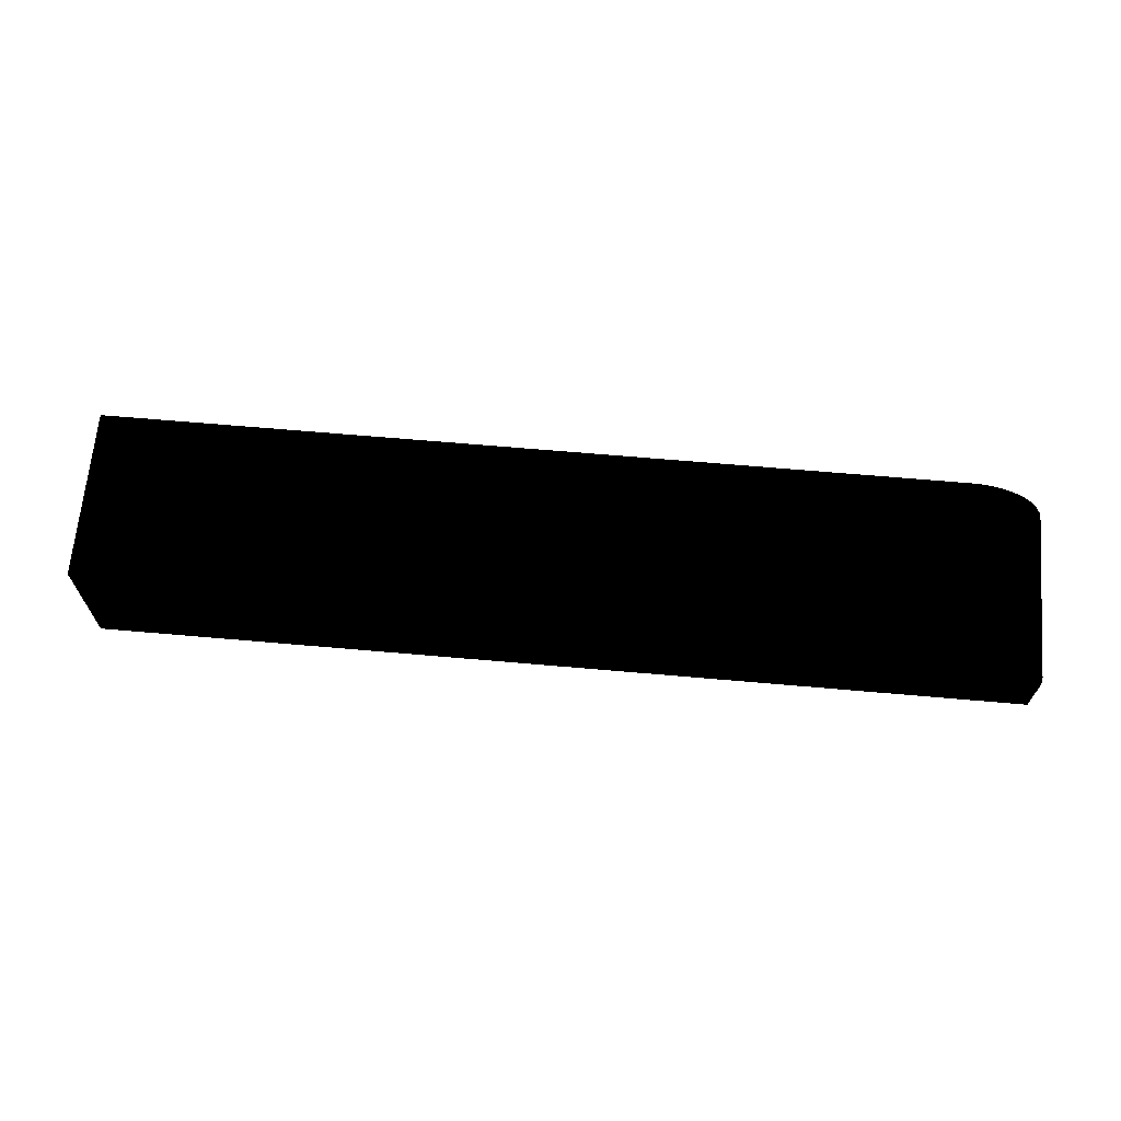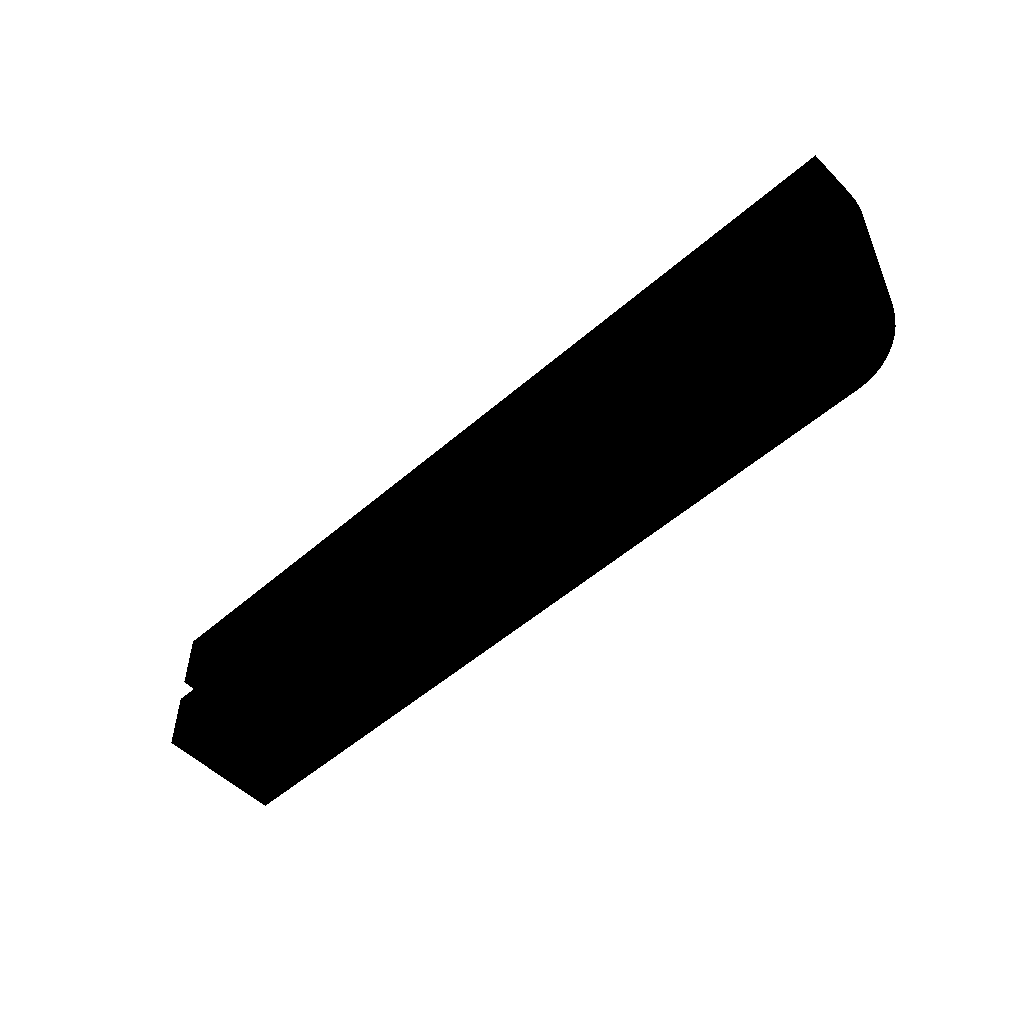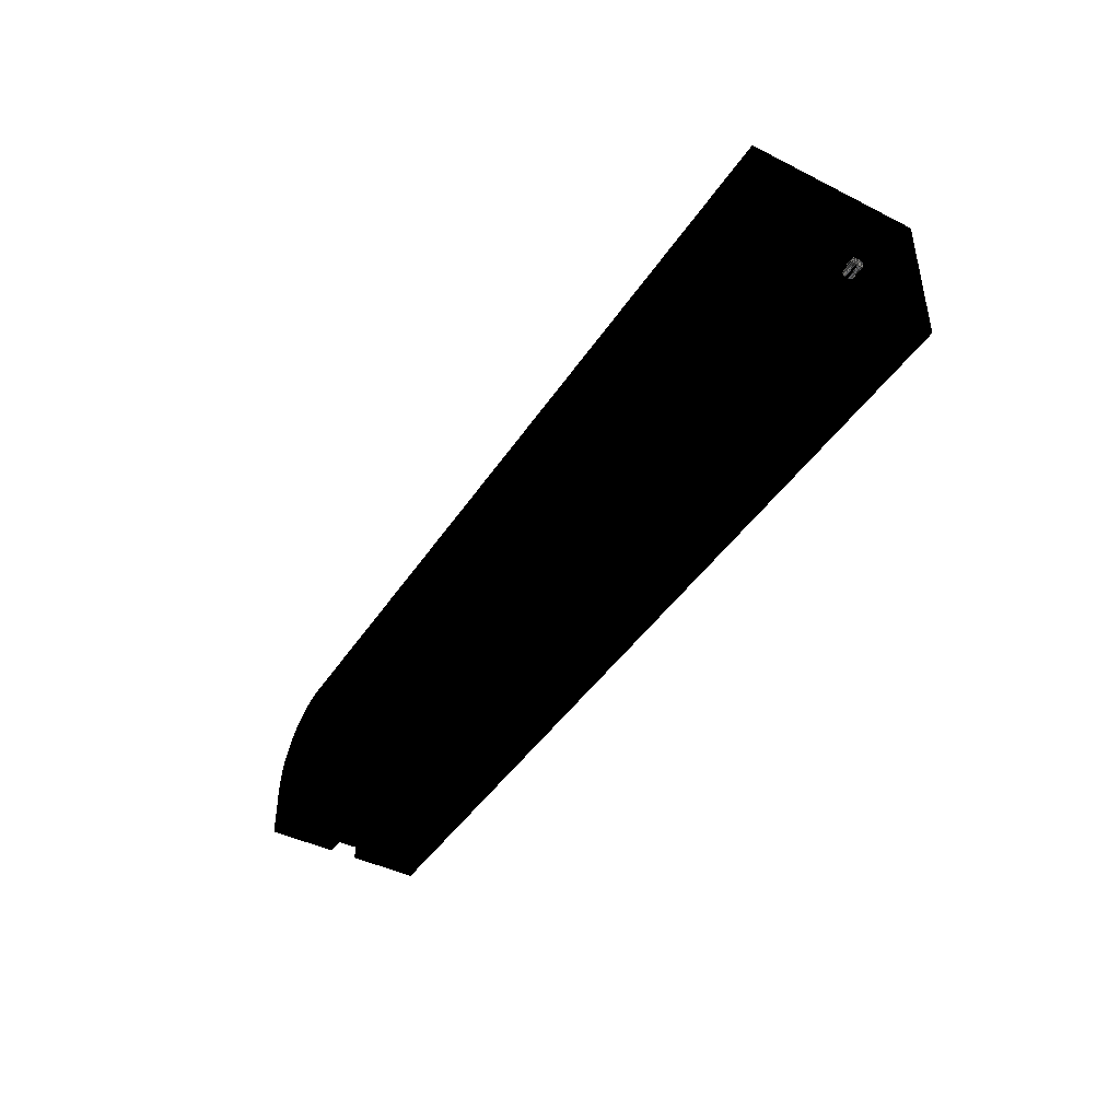
<metadata>
{"format":"obj","ext":"obj","renderer":"f3d","projection":"perspective","resolution":1024,"background":"white","views":[{"elev":66.6,"azim":5.0,"up":"+Y"},{"elev":-52.2,"azim":43.2,"up":"+Z"},{"elev":-43.0,"azim":-120.8,"up":"+Y"}]}
</metadata>
<code>
v 0.9739 -0.1454 0.1744
v -0.9448 -0.1163 0.1744
v -0.9448 -0.1454 0.1744
v -0.7704 -0.1163 0.1744
v -0.9448 -0.1454 0.02907
v -0.596 -0.1163 0.1744
v -0.9448 -0.02907 0.1744
v 0.9739 -0.1163 0.1744
v -0.9448 -0.1163 0.02907
v 0.9739 -0.1454 0.02907
v 0.4506 -0.1163 0.1744
v -0.7704 0.1163 0.1744
v -0.9448 -0.1089 0.005814
v 0.9739 -0.1163 0.1454
v -0.9448 -0.1163 -0.02907
v 0.9739 -0.1163 0.02907
v 0.625 -0.1163 0.1744
v -0.596 -0.02907 0.1744
v -0.9448 0.1163 0.1744
v -0.9448 -0.1101 0.00301
v -0.9448 -0.1071 0.008223
v 0.9739 -0.02907 0.1454
v -0.9448 -0.1163 -0.1744
v 0.9739 -0.1163 -0.02907
v 0.7995 -0.1163 0.1744
v 0.4506 -0.02907 0.1744
v -0.5669 -0.02907 0.1744
v -0.596 0.1163 0.1744
v 0.7995 0.1454 0.1744
v -0.9448 5.928e-09 0.1454
v -0.9448 -0.1105 3.427e-09
v -0.9739 -0.1101 0.00301
v -0.9448 -0.1047 0.01007
v -0.9739 -0.1089 0.005814
v 0.9739 -0.02907 -0.1454
v 0.9739 -0.02907 0.1744
v -0.9448 -0.1454 -0.1744
v 0.9739 -0.1163 -0.1744
v 0.9739 -0.1454 -0.02907
v 0.9739 -0.1163 -0.1454
v 0.9448 -0.1163 0.1744
v 0.625 0.1163 0.1744
v 0.4506 0.1163 0.1744
v 0.4215 -0.02907 0.1744
v -0.08721 -0.02907 0.1744
v -0.9448 0.1454 0.1744
v -0.9448 -0.02907 -0.1744
v -0.9448 0.1163 0.1454
v -0.9739 -0.1105 3.427e-09
v -0.9448 -0.1019 0.01123
v -0.9739 -0.1047 0.01007
v -0.9739 -0.1071 0.008223
v 0.9724 -0.006303 0.1454
v 0.9724 -0.006303 0.1744
v 0.9724 -0.006303 -0.1454
v -0.9448 -0.1101 -0.00301
v -0.9448 -0.1454 -0.02907
v -0.7704 -0.1163 -0.1744
v 0.9448 -0.1163 -0.1744
v 0.9448 -0.02907 0.1744
v 0.7995 -0.02907 0.1744
v 0.7995 0.1163 0.1744
v 0.4215 0.1163 0.1744
v -0.05814 -0.02907 0.1744
v -0.5669 0.1163 0.1744
v 0.7995 0.1454 0.1454
v -0.9448 5.928e-09 -0.1454
v -0.9448 -0.08721 3.427e-09
v -0.9739 -0.1101 -0.00301
v -0.9739 -0.1089 -0.005814
v -0.9448 -0.09884 0.01163
v -0.9739 -0.1019 0.01123
v -0.9739 -0.1071 -0.008222
v 0.9739 -0.02907 -0.1744
v 0.9679 0.01607 0.1744
v 0.9724 -0.006303 -0.1744
v -0.9448 -0.1089 -0.005814
v 0.9739 -0.1454 -0.1744
v -0.7704 0.1163 -0.1744
v -0.596 -0.1163 -0.1744
v 0.7995 -0.1163 -0.1744
v 0.9505 0.05814 -0.1744
v 0.9505 0.05814 0.1744
v -0.05814 0.1163 0.1744
v -0.08721 0.1163 0.1744
v 0.7704 0.1454 0.1454
v 0.8222 0.1439 0.1454
v -0.9448 0.1163 -0.1454
v -0.9448 0.1163 -0.1744
v -0.9448 -0.08761 -0.00301
v -0.9448 -0.08761 0.00301
v -0.9448 -0.09583 0.01123
v -0.9739 -0.09884 0.01163
v -0.9739 -0.1019 -0.01123
v 0.9679 0.01607 0.1454
v 0.9606 0.03768 0.1744
v 0.9679 0.01607 -0.1744
v -0.596 0.1163 -0.1744
v 0.4506 -0.1163 -0.1744
v 0.625 -0.1163 -0.1744
v 0.9448 -0.02907 -0.1744
v 0.9606 0.03768 -0.1744
v 0.9436 -0.01009 0.1744
v 0.8184 0.1151 0.1744
v 0.3707 0.1454 0.1454
v 0.7995 0.1454 -0.1454
v 0.8222 0.1439 0.1744
v 0.8222 0.1439 -0.1454
v -0.9448 -0.08877 -0.005814
v -0.9739 -0.08761 -0.00301
v -0.9448 -0.08877 0.005814
v -0.9739 -0.08721 3.427e-09
v -0.9448 -0.09303 0.01007
v -0.9739 -0.09583 0.01123
v -0.9739 -0.09884 -0.01163
v -0.9739 -0.1047 -0.01007
v 0.9679 0.01607 -0.1454
v 0.9606 0.03768 0.1454
v -0.9448 -0.1071 -0.008222
v 0.7995 0.1454 -0.1744
v -0.5669 -0.02907 -0.1744
v -0.596 -0.02907 -0.1744
v 0.7995 0.1163 -0.1744
v 0.7995 -0.02907 -0.1744
v 0.9436 -0.01009 -0.1744
v 0.9606 0.03768 -0.1454
v 0.9505 0.05814 0.1454
v 0.9399 0.008565 0.1744
v 0.3416 0.1454 0.1454
v 0.7704 0.1454 -0.1454
v 0.8446 0.1394 0.1454
v 0.8446 0.1394 -0.1454
v -0.9448 0.1454 -0.1744
v -0.9448 -0.09062 -0.008222
v -0.9739 -0.08877 -0.005814
v -0.9448 -0.09062 0.008223
v -0.9739 -0.08761 0.00301
v -0.9739 -0.09303 0.01007
v -0.9448 -0.1047 -0.01007
v -0.9448 -0.1019 -0.01123
v -0.5669 0.1163 -0.1744
v 0.625 0.1163 -0.1744
v -0.08721 -0.02907 -0.1744
v 0.8184 0.1151 -0.1744
v 0.9399 0.008565 -0.1744
v 0.9505 0.05814 -0.1454
v 0.9378 0.07711 0.1454
v 0.9378 0.07711 0.1744
v 0.9338 0.02658 0.1744
v 0.8371 0.1114 0.1744
v -0.05814 0.1454 0.1454
v 0.3707 0.1454 -0.1454
v 0.8222 0.1439 -0.1744
v 0.8446 0.1394 0.1744
v 0.8446 0.1394 -0.1744
v -0.9157 0.1454 -0.1454
v -0.9448 -0.09303 -0.01007
v -0.9739 -0.09062 -0.008222
v -0.9739 -0.08877 0.005814
v -0.9739 -0.09062 0.008223
v -0.9739 -0.09303 -0.01007
v -0.9739 -0.09583 -0.01123
v -0.9448 -0.09884 -0.01163
v -0.08721 0.1163 -0.1744
v 0.4506 -0.02907 -0.1744
v -0.05814 -0.02907 -0.1744
v 0.8371 0.1114 -0.1744
v 0.9378 0.07711 -0.1744
v 0.9338 0.02658 -0.1744
v 0.9254 0.04364 0.1744
v 0.8551 0.1053 0.1744
v -0.08721 0.1454 0.1454
v 0.3416 0.1454 -0.1454
v 0.8662 0.1321 0.1454
v 0.8662 0.1321 -0.1454
v 0.8662 0.1321 -0.1744
v -0.9157 0.1454 0.1454
v -0.9448 -0.09583 -0.01123
v -0.05814 0.1163 -0.1744
v 0.4506 0.1163 -0.1744
v 0.4215 -0.02907 -0.1744
v 0.8551 0.1053 -0.1744
v 0.9254 0.04364 -0.1744
v 0.9378 0.07711 -0.1454
v 0.9228 0.09427 0.1454
v 0.9148 0.05945 0.1744
v 0.8722 0.09686 0.1744
v -0.4869 0.1454 0.1454
v -0.05814 0.1454 -0.1454
v 0.8662 0.1321 0.1744
v -0.516 0.1454 0.1454
v -0.516 0.1454 -0.1454
v 0.4215 0.1163 -0.1744
v 0.8722 0.09686 -0.1744
v 0.9148 0.05945 -0.1744
v 0.9228 0.09427 -0.1744
v 0.9228 0.09427 0.1744
v 0.9228 0.09427 -0.1454
v 0.9023 0.07375 0.1744
v 0.888 0.08629 0.1744
v -0.08721 0.1454 -0.1454
v 0.8867 0.122 0.1454
v 0.8867 0.122 -0.1454
v 0.8867 0.122 -0.1744
v 0.888 0.08629 -0.1744
v 0.9023 0.07375 -0.1744
v 0.9056 0.1093 0.1744
v 0.9056 0.1093 0.1454
v 0.8867 0.122 0.1744
v -0.4869 0.1454 -0.1454
v 0.9056 0.1093 -0.1744
v 0.9056 0.1093 -0.1454
f 1 2 3
f 2 1 4
f 2 5 3
f 4 1 6
f 5 2 9
f 6 1 11
f 5 9 10
f 16 1 10
f 11 1 17
f 8 16 14
f 22 8 14
f 14 8 22
f 15 24 9
f 16 10 9
f 16 9 24
f 1 16 8
f 17 1 25
f 29 19 12
f 12 19 29
f 30 7 19
f 19 7 30
f 8 22 36
f 36 22 8
f 41 1 8
f 25 1 41
f 29 12 28
f 28 12 29
f 19 29 46
f 46 29 19
f 7 30 47
f 47 30 7
f 30 19 48
f 48 19 30
f 54 8 36
f 36 8 54
f 8 60 41
f 41 60 8
f 29 28 65
f 65 28 29
f 48 19 46
f 46 19 48
f 67 47 30
f 30 47 67
f 40 74 35
f 35 74 40
f 75 8 54
f 54 8 75
f 59 82 38
f 38 82 59
f 74 40 38
f 38 40 74
f 60 8 83
f 83 8 60
f 29 42 62
f 62 42 29
f 29 43 42
f 42 43 29
f 29 63 43
f 43 63 29
f 29 65 85
f 85 65 29
f 48 46 88
f 88 46 48
f 47 67 89
f 89 67 47
f 96 8 75
f 75 8 96
f 101 82 59
f 59 82 101
f 38 82 102
f 102 82 38
f 38 76 74
f 74 76 38
f 83 8 96
f 96 8 83
f 83 103 60
f 60 103 83
f 29 62 104
f 104 62 29
f 29 84 63
f 63 84 29
f 29 85 84
f 84 85 29
f 88 46 89
f 89 46 88
f 89 67 88
f 88 67 89
f 38 97 76
f 76 97 38
f 79 120 98
f 98 120 79
f 125 82 101
f 101 82 125
f 38 102 97
f 97 102 38
f 83 128 103
f 103 128 83
f 29 104 107
f 107 104 29
f 89 46 133
f 133 46 89
f 89 120 79
f 79 120 89
f 98 120 141
f 141 120 98
f 145 82 125
f 125 82 145
f 148 128 83
f 83 128 148
f 107 104 150
f 150 104 107
f 120 89 133
f 133 89 120
f 141 120 164
f 164 120 141
f 142 120 123
f 123 120 142
f 145 168 82
f 82 168 145
f 148 149 128
f 128 149 148
f 107 150 154
f 154 150 107
f 164 120 179
f 179 120 164
f 180 120 142
f 142 120 180
f 123 120 153
f 153 120 123
f 123 153 144
f 144 153 123
f 144 153 167
f 167 153 144
f 169 168 145
f 145 168 169
f 148 170 149
f 149 170 148
f 154 150 171
f 171 150 154
f 167 153 155
f 155 153 167
f 182 155 176
f 176 155 182
f 179 120 193
f 193 120 179
f 193 120 180
f 180 120 193
f 167 155 182
f 182 155 167
f 183 168 169
f 169 168 183
f 197 170 148
f 148 170 197
f 197 186 170
f 170 186 197
f 190 171 187
f 187 171 190
f 154 171 190
f 190 171 154
f 182 176 194
f 194 176 182
f 183 196 168
f 168 196 183
f 195 196 183
f 183 196 195
f 207 199 186
f 186 199 207
f 207 186 197
f 197 186 207
f 209 187 200
f 200 187 209
f 190 187 209
f 209 187 190
f 194 176 204
f 204 176 194
f 194 204 205
f 205 204 194
f 206 211 195
f 195 211 206
f 195 211 196
f 196 211 195
f 207 200 199
f 199 200 207
f 209 200 207
f 207 200 209
f 205 204 211
f 211 204 205
f 205 211 206
f 206 211 205
f 53 36 22
f 22 36 53
f 36 53 54
f 54 53 36
f 35 76 55
f 55 76 35
f 29 87 66
f 66 87 29
f 76 35 74
f 74 35 76
f 95 54 53
f 53 54 95
f 54 95 75
f 75 95 54
f 97 55 76
f 76 55 97
f 87 29 107
f 107 29 87
f 75 118 96
f 96 118 75
f 118 75 95
f 95 75 118
f 55 97 117
f 117 97 55
f 82 126 102
f 102 126 82
f 96 127 83
f 83 127 96
f 107 131 87
f 87 131 107
f 127 96 118
f 118 96 127
f 102 117 97
f 97 117 102
f 126 82 146
f 146 82 126
f 117 102 126
f 126 102 117
f 147 83 127
f 127 83 147
f 153 106 108
f 108 106 153
f 131 107 154
f 154 107 131
f 155 108 132
f 132 108 155
f 168 146 82
f 82 146 168
f 83 147 148
f 148 147 83
f 106 153 120
f 120 153 106
f 108 155 153
f 153 155 108
f 154 174 131
f 131 174 154
f 132 176 155
f 155 176 132
f 146 168 184
f 184 168 146
f 185 148 147
f 147 148 185
f 174 154 190
f 190 154 174
f 176 132 175
f 175 132 176
f 196 184 168
f 168 184 196
f 148 185 197
f 197 185 148
f 190 202 174
f 174 202 190
f 175 204 176
f 176 204 175
f 184 196 198
f 198 196 184
f 185 207 197
f 197 207 185
f 202 190 209
f 209 190 202
f 204 175 203
f 203 175 204
f 196 212 198
f 198 212 196
f 207 185 208
f 208 185 207
f 209 208 202
f 202 208 209
f 203 211 204
f 204 211 203
f 212 196 211
f 211 196 212
f 208 209 207
f 207 209 208
f 211 203 212
f 212 203 211
f 3 2 1
f 4 1 2
f 3 5 2
f 5 1 3
f 3 1 5
f 6 1 4
f 8 2 4
f 4 2 8
f 9 2 5
f 1 5 10
f 10 5 1
f 11 1 6
f 8 4 6
f 6 4 8
f 14 2 8
f 8 2 14
f 2 16 9
f 9 16 2
f 10 9 5
f 10 1 16
f 17 1 11
f 8 6 11
f 11 6 8
f 16 2 14
f 14 2 16
f 14 16 8
f 9 24 15
f 9 10 16
f 24 9 16
f 8 16 1
f 25 1 17
f 8 11 17
f 17 11 8
f 23 15 37
f 38 23 15
f 15 23 38
f 24 39 15
f 40 15 24
f 24 15 40
f 8 1 41
f 41 1 25
f 8 17 25
f 25 17 8
f 57 37 15
f 23 37 58
f 59 23 38
f 38 23 59
f 38 15 40
f 40 15 38
f 57 15 39
f 24 38 39
f 40 38 24
f 8 25 41
f 41 25 8
f 29 46 66
f 78 57 37
f 37 57 78
f 78 58 37
f 23 80 58
f 58 80 23
f 81 23 59
f 59 23 81
f 38 59 78
f 57 78 39
f 39 78 57
f 78 39 38
f 66 46 86
f 80 58 78
f 80 23 99
f 99 23 80
f 100 23 81
f 81 23 100
f 59 81 78
f 60 62 61
f 86 46 105
f 66 86 106
f 99 80 78
f 99 23 100
f 100 23 99
f 81 100 78
f 128 60 103
f 62 60 104
f 105 46 129
f 86 130 106
f 100 99 78
f 149 60 128
f 104 60 150
f 129 46 151
f 105 129 152
f 130 152 106
f 46 133 156
f 170 60 149
f 150 60 171
f 151 46 172
f 173 152 129
f 152 173 106
f 120 156 133
f 177 46 156
f 186 60 170
f 171 60 187
f 172 46 188
f 151 172 189
f 173 189 106
f 120 106 156
f 191 46 177
f 199 60 186
f 187 60 200
f 188 46 191
f 201 189 172
f 189 201 106
f 192 156 106
f 200 60 199
f 188 191 210
f 201 210 106
f 210 192 106
f 192 210 191
f 4 7 2
f 2 7 4
f 6 12 4
f 4 12 6
f 12 7 4
f 4 7 12
f 12 6 18
f 18 6 12
f 7 12 19
f 19 12 7
f 17 26 11
f 11 26 17
f 12 18 28
f 28 18 12
f 25 42 17
f 17 42 25
f 26 17 43
f 43 17 26
f 42 25 62
f 62 25 42
f 43 17 42
f 42 17 43
f 45 65 27
f 27 65 45
f 48 67 30
f 30 67 48
f 23 79 58
f 58 79 23
f 62 25 61
f 61 25 62
f 44 84 64
f 64 84 44
f 84 44 63
f 63 44 84
f 65 45 85
f 85 45 65
f 67 48 88
f 88 48 67
f 47 79 23
f 23 79 47
f 98 58 79
f 79 58 98
f 58 98 80
f 80 98 58
f 79 47 89
f 89 47 79
f 80 98 122
f 122 98 80
f 100 123 81
f 81 123 100
f 130 105 86
f 86 105 130
f 99 142 100
f 100 142 99
f 123 100 142
f 142 100 123
f 81 123 124
f 124 123 81
f 105 130 152
f 152 130 105
f 165 142 99
f 99 142 165
f 121 164 143
f 143 164 121
f 173 151 129
f 129 151 173
f 164 121 141
f 141 121 164
f 142 165 180
f 180 165 142
f 151 173 189
f 189 173 151
f 177 192 156
f 156 192 177
f 193 166 179
f 179 166 193
f 166 193 181
f 181 193 166
f 201 188 172
f 172 188 201
f 192 177 191
f 191 177 192
f 188 201 210
f 210 201 188
f 55 22 35
f 35 22 55
f 22 55 53
f 53 55 22
f 55 95 53
f 53 95 55
f 108 66 87
f 87 66 108
f 95 55 117
f 117 55 95
f 66 108 106
f 106 108 66
f 87 132 108
f 108 132 87
f 117 118 95
f 95 118 117
f 132 87 131
f 131 87 132
f 118 117 126
f 126 117 118
f 126 127 118
f 118 127 126
f 127 126 146
f 146 126 127
f 146 147 127
f 127 147 146
f 131 175 132
f 132 175 131
f 147 146 184
f 184 146 147
f 175 131 174
f 174 131 175
f 147 198 185
f 185 198 147
f 198 147 184
f 184 147 198
f 174 203 175
f 175 203 174
f 198 208 185
f 185 208 198
f 203 174 202
f 202 174 203
f 208 198 212
f 212 198 208
f 202 212 203
f 203 212 202
f 212 202 208
f 208 202 212
f 13 2 7
f 7 2 13
f 2 15 9
f 9 15 2
f 11 18 6
f 6 18 11
f 20 2 13
f 13 2 20
f 13 7 21
f 21 7 13
f 15 2 23
f 23 2 15
f 18 11 27
f 27 11 18
f 2 20 31
f 31 20 2
f 21 7 33
f 33 7 21
f 16 35 14
f 14 35 16
f 14 35 22
f 22 35 14
f 23 2 31
f 31 2 23
f 40 16 24
f 24 16 40
f 44 11 26
f 26 11 44
f 27 11 45
f 45 11 27
f 33 7 50
f 50 7 33
f 16 40 35
f 35 40 16
f 23 31 56
f 56 31 23
f 41 61 25
f 25 61 41
f 64 11 44
f 44 11 64
f 45 11 64
f 64 11 45
f 47 68 7
f 7 68 47
f 34 32 70
f 49 69 32
f 50 7 71
f 71 7 50
f 52 34 73
f 23 56 77
f 77 56 23
f 61 41 60
f 60 41 61
f 47 90 68
f 68 90 47
f 91 7 68
f 68 7 91
f 70 32 69
f 73 34 70
f 71 7 92
f 92 7 71
f 51 52 73
f 72 51 94
f 23 77 47
f 47 77 23
f 81 101 59
f 59 101 81
f 47 109 90
f 90 109 47
f 111 7 91
f 91 7 111
f 92 7 113
f 113 7 92
f 93 72 115
f 116 51 73
f 94 51 116
f 115 72 94
f 47 77 119
f 119 77 47
f 80 121 99
f 99 121 80
f 101 81 124
f 124 81 101
f 47 134 109
f 109 134 47
f 136 7 111
f 111 7 136
f 113 7 136
f 136 7 113
f 114 93 115
f 47 119 139
f 139 119 47
f 121 80 122
f 122 80 121
f 99 121 143
f 143 121 99
f 47 157 134
f 134 157 47
f 112 137 110
f 110 137 135
f 138 114 161
f 162 114 115
f 47 139 140
f 140 139 47
f 99 143 166
f 166 143 99
f 47 178 157
f 157 178 47
f 135 159 158
f 137 159 135
f 160 138 161
f 161 114 162
f 47 140 163
f 163 140 47
f 99 181 165
f 165 181 99
f 99 166 181
f 181 166 99
f 47 163 178
f 178 163 47
f 158 160 161
f 159 160 158
f 20 32 13
f 13 34 21
f 31 49 20
f 34 13 32
f 32 20 49
f 33 21 51
f 52 21 34
f 49 31 69
f 50 33 72
f 52 51 21
f 51 72 33
f 56 69 31
f 71 50 93
f 72 93 50
f 69 56 70
f 77 70 56
f 90 68 110
f 68 91 112
f 70 77 73
f 92 71 114
f 93 114 71
f 109 90 135
f 112 110 68
f 110 135 90
f 91 111 137
f 137 112 91
f 119 73 77
f 113 92 138
f 114 138 92
f 116 73 139
f 94 116 140
f 94 140 115
f 134 109 158
f 135 158 109
f 111 136 159
f 159 137 111
f 119 139 73
f 136 113 160
f 138 160 113
f 139 140 116
f 163 115 140
f 157 134 161
f 158 161 134
f 160 159 136
f 162 115 178
f 163 178 115
f 178 157 162
f 161 162 157
f 66 46 29
f 70 32 34
f 32 69 49
f 73 34 52
f 86 46 66
f 69 32 70
f 70 34 73
f 73 52 51
f 94 51 72
f 105 46 86
f 106 86 66
f 115 72 93
f 73 51 116
f 116 51 94
f 94 72 115
f 129 46 105
f 106 130 86
f 115 93 114
f 151 46 129
f 152 129 105
f 106 152 130
f 156 133 46
f 110 137 112
f 135 137 110
f 161 114 138
f 115 114 162
f 172 46 151
f 129 152 173
f 106 173 152
f 133 156 120
f 156 46 177
f 158 159 135
f 135 159 137
f 161 138 160
f 162 114 161
f 188 46 172
f 189 172 151
f 106 189 173
f 156 106 120
f 177 46 191
f 161 160 158
f 158 160 159
f 191 46 188
f 172 189 201
f 106 201 189
f 106 156 192
f 210 191 188
f 106 210 201
f 106 192 210
f 191 210 192
f 13 32 20
f 21 34 13
f 20 49 31
f 32 13 34
f 49 20 32
f 51 21 33
f 34 21 52
f 69 31 49
f 72 33 50
f 21 51 52
f 33 72 51
f 31 69 56
f 93 50 71
f 50 93 72
f 70 56 69
f 56 70 77
f 110 68 90
f 112 91 68
f 73 77 70
f 114 71 92
f 71 114 93
f 135 90 109
f 68 110 112
f 90 135 110
f 137 111 91
f 91 112 137
f 77 73 119
f 138 92 113
f 92 138 114
f 139 73 116
f 140 116 94
f 115 140 94
f 158 109 134
f 109 158 135
f 159 136 111
f 111 137 159
f 73 139 119
f 160 113 136
f 113 160 138
f 116 140 139
f 140 115 163
f 161 134 157
f 134 161 158
f 136 159 160
f 178 115 162
f 115 178 163
f 162 157 178
f 157 162 161
f 37 15 23
f 15 39 24
f 15 37 57
f 58 37 23
f 39 15 57
f 39 38 24
f 24 38 40
f 37 58 78
f 78 59 38
f 38 39 78
f 78 58 80
f 78 81 59
f 78 80 99
f 78 100 81
f 78 99 100
f 27 28 18
f 18 28 27
f 63 26 43
f 43 26 63
f 26 63 44
f 44 63 26
f 28 27 65
f 65 27 28
f 64 85 45
f 45 85 64
f 61 62 60
f 85 64 84
f 84 64 85
f 103 60 128
f 104 60 62
f 141 122 98
f 98 122 141
f 124 144 101
f 101 144 124
f 101 145 125
f 125 145 101
f 128 60 149
f 150 60 104
f 122 141 121
f 121 141 122
f 144 124 123
f 123 124 144
f 101 144 167
f 167 144 101
f 101 169 145
f 145 169 101
f 149 60 170
f 171 60 150
f 179 143 164
f 164 143 179
f 143 179 166
f 166 179 143
f 101 167 182
f 182 167 101
f 101 183 169
f 169 183 101
f 170 60 186
f 187 60 171
f 181 180 165
f 165 180 181
f 101 182 194
f 194 182 101
f 101 195 183
f 183 195 101
f 186 60 199
f 200 60 187
f 180 181 193
f 193 181 180
f 101 194 205
f 205 194 101
f 101 206 195
f 195 206 101
f 199 60 200
f 101 205 206
f 206 205 101

</code>
